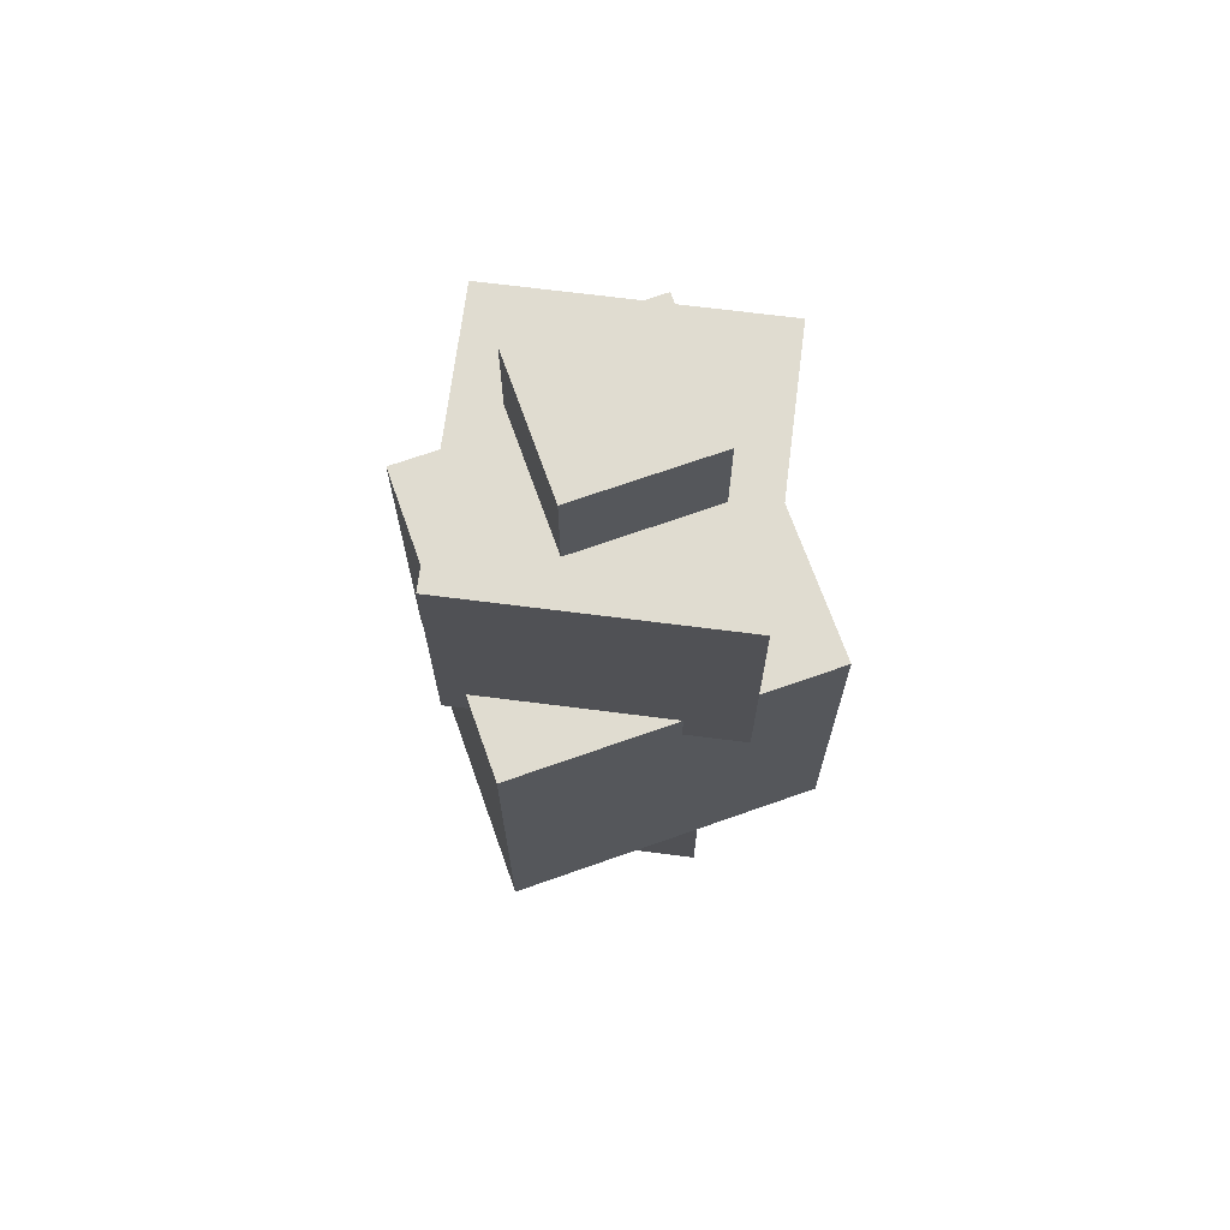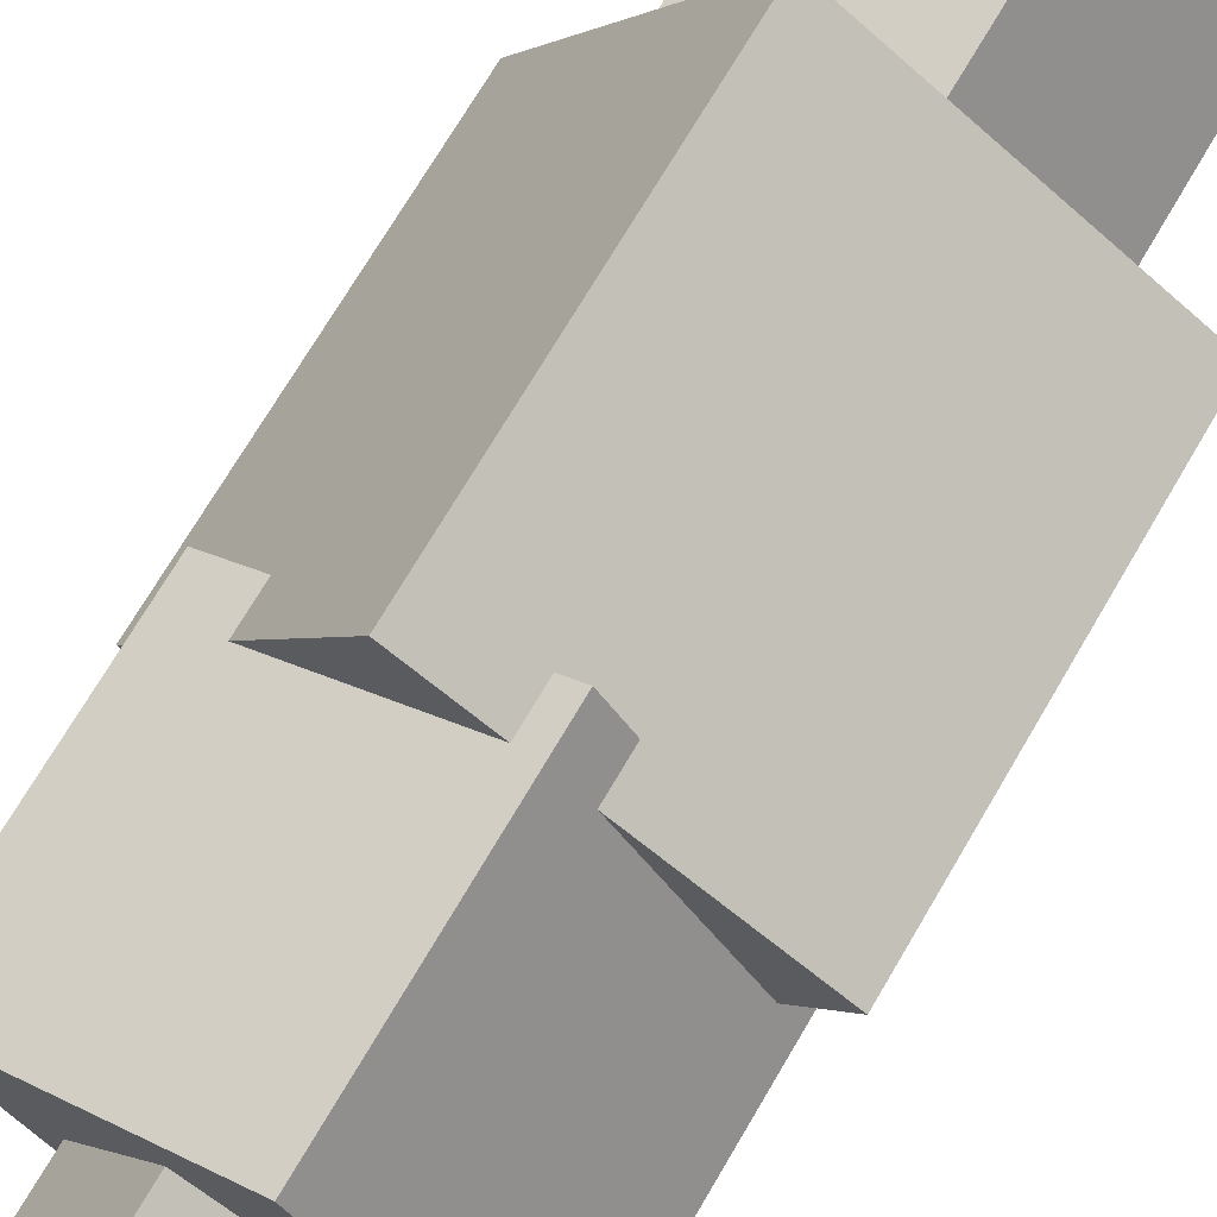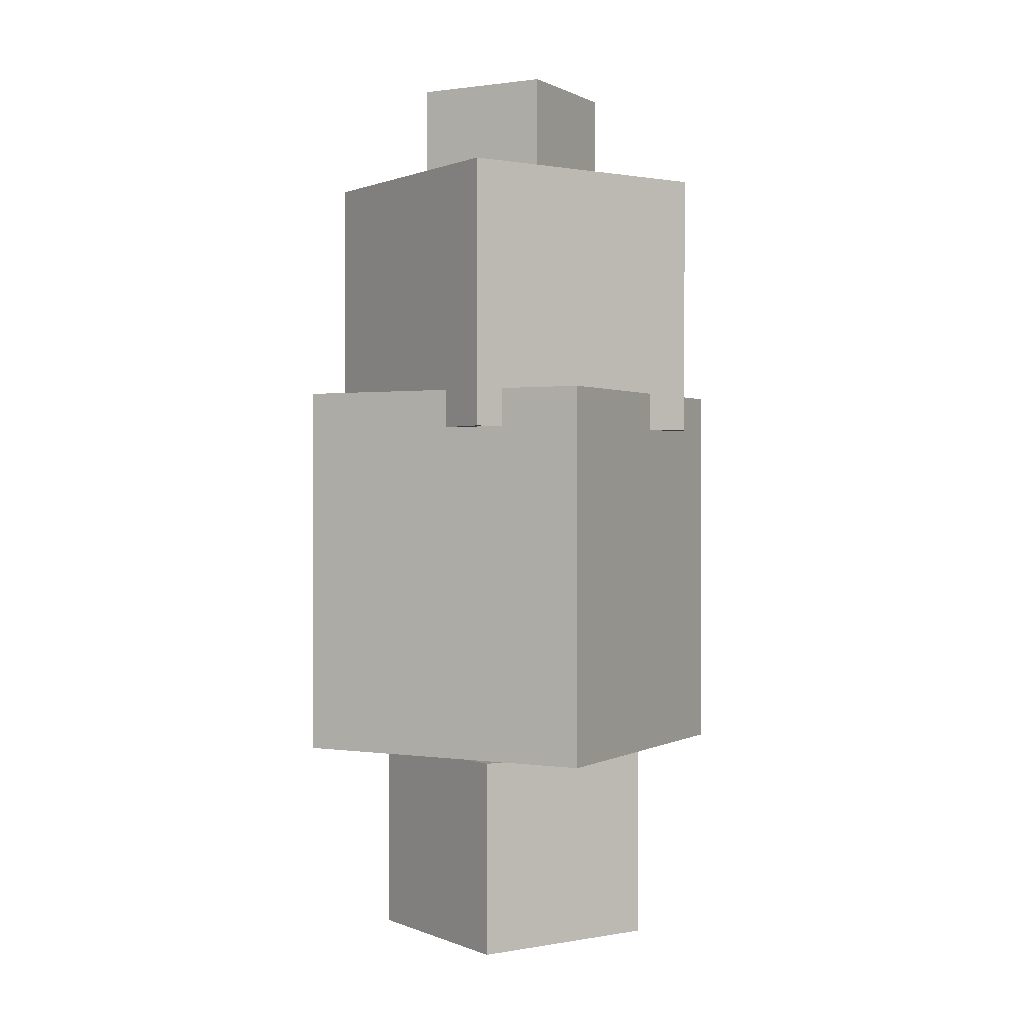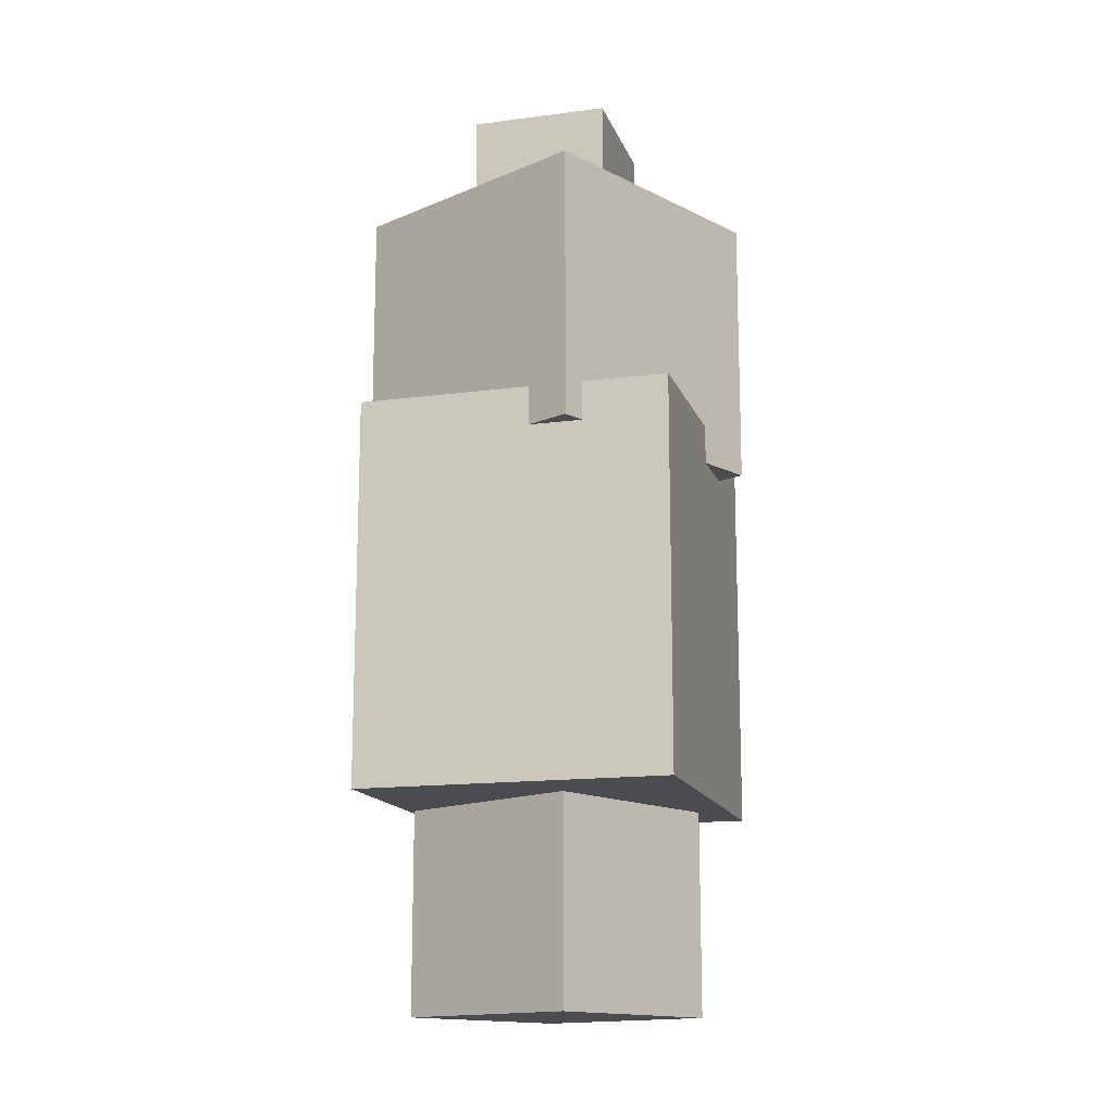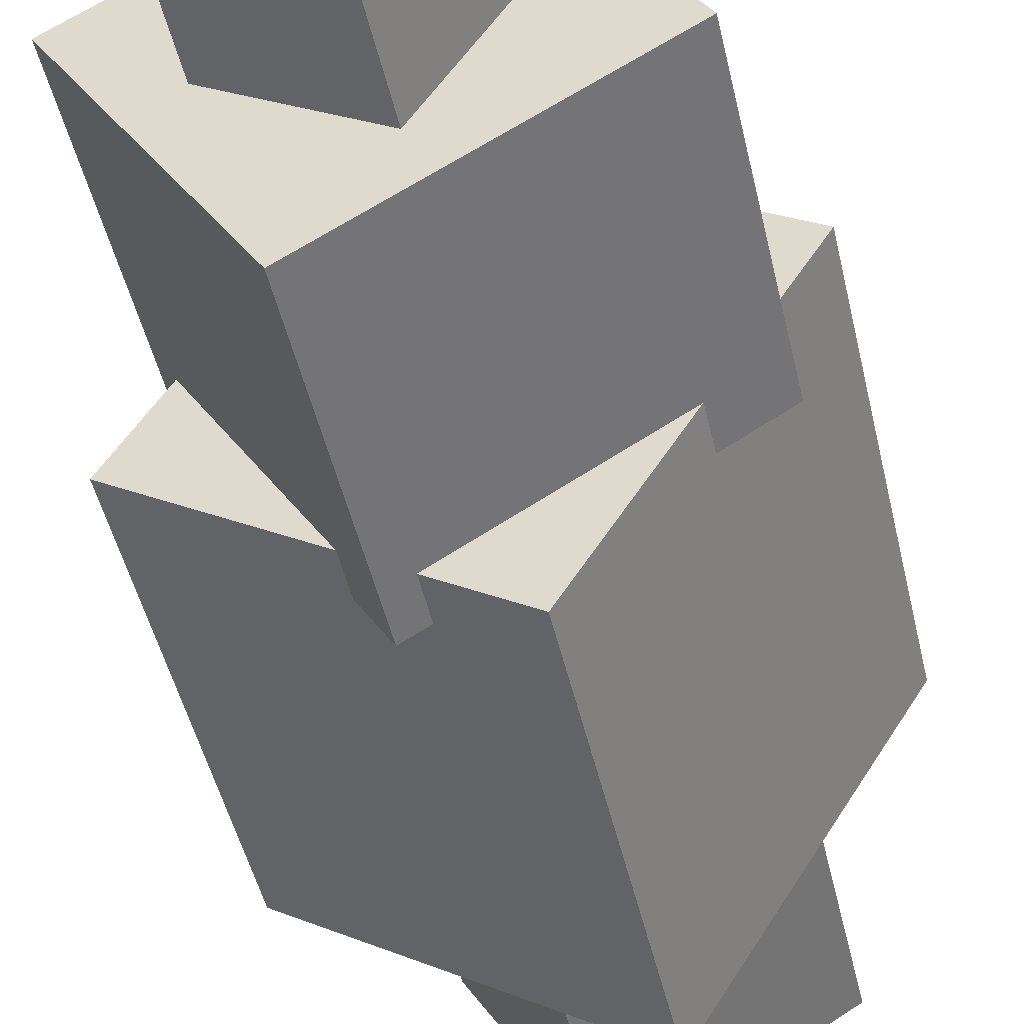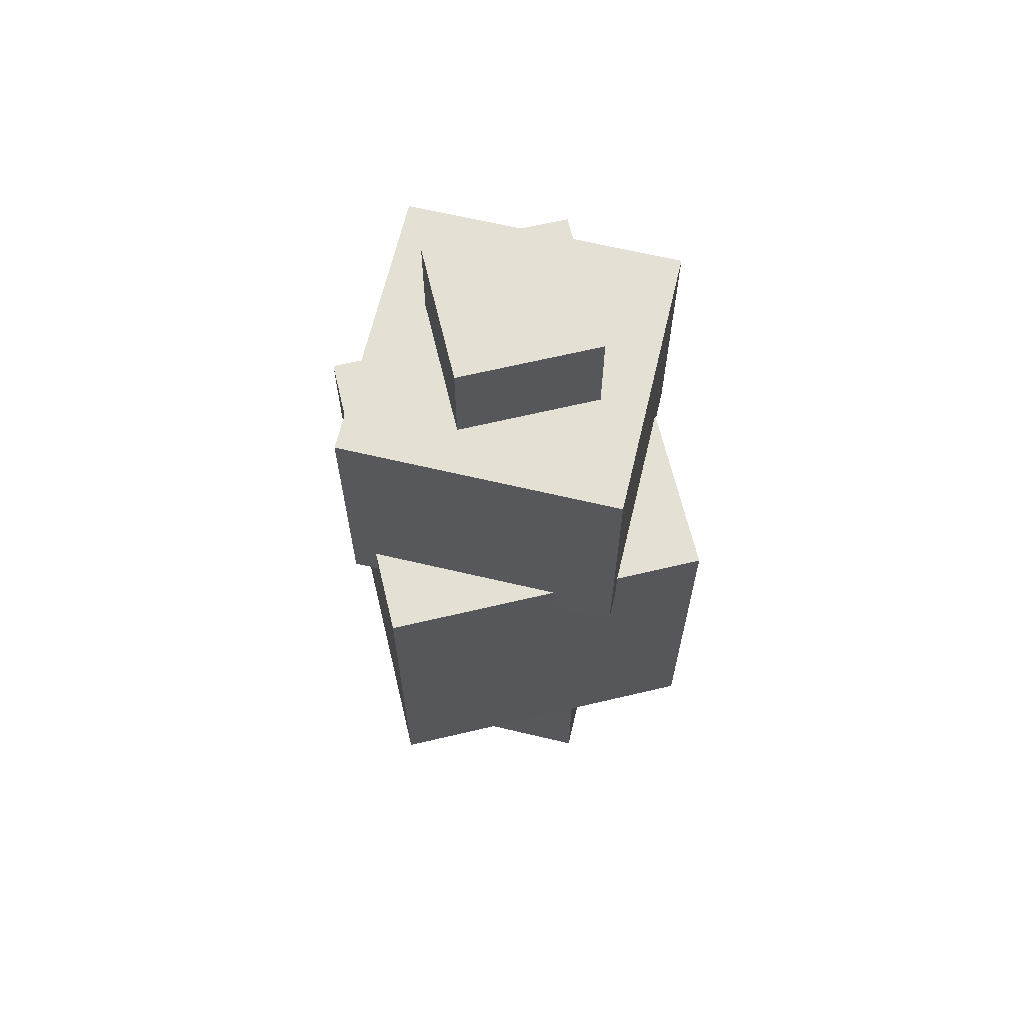
<metadata>
{"format":"obj","ext":"obj","renderer":"f3d","projection":"perspective","resolution":1024,"background":"white","views":[{"elev":69.5,"azim":-141.1,"up":"+Z"},{"elev":71.4,"azim":30.4,"up":"+Y"},{"elev":0.5,"azim":-92.7,"up":"+Z"},{"elev":-14.8,"azim":-15.7,"up":"+Z"},{"elev":-46.4,"azim":12.5,"up":"+Y"},{"elev":65.3,"azim":45.0,"up":"+Z"}]}
</metadata>
<code>
o Cube
v 0.1777 0.749 0.6134
v 0.749 -0.1777 0.6134
v 0.1777 0.749 1.702
v 0.749 -0.1777 1.702
v -0.749 0.1777 0.6134
v -0.1777 -0.749 0.6134
v -0.749 0.1777 1.702
v -0.1777 -0.749 1.702
f 1 5 7 3
f 4 3 7 8
f 8 7 5 6
f 6 2 4 8
f 2 1 3 4
f 6 5 1 2
o Cube.001
v 0.8687 0.2223 -0.7691
v 0.1929 -0.8757 -0.7691
v 0.8687 0.2223 0.7691
v 0.1929 -0.8757 0.7691
v -0.1929 0.8757 -0.7691
v -0.8687 -0.2223 -0.7691
v -0.1929 0.8757 0.7691
v -0.8687 -0.2223 0.7691
f 9 13 15 11
f 12 11 15 16
f 16 15 13 14
f 14 10 12 16
f 10 9 11 12
f 14 13 9 10
o Cube.002
v -0.1312 -0.5503 -0.7937
v -0.5503 0.1312 -0.7937
v -0.1312 -0.5503 -1.594
v -0.5503 0.1312 -1.594
v 0.5503 -0.1312 -0.7937
v 0.1312 0.5503 -0.7937
v 0.5503 -0.1312 -1.594
v 0.1312 0.5503 -1.594
f 17 18 20 19
f 19 20 24 23
f 23 24 22 21
f 21 22 18 17
f 19 23 21 17
f 24 20 18 22
o Cube.003
v -0.3777 -0.09027 2.103
v -0.09027 0.3777 2.103
v -0.3777 -0.09027 1.666
v -0.09027 0.3777 1.666
v 0.09027 -0.3777 2.103
v 0.3777 0.09027 2.103
v 0.09027 -0.3777 1.666
v 0.3777 0.09027 1.666
f 25 26 28 27
f 27 28 32 31
f 31 32 30 29
f 29 30 26 25
f 27 31 29 25
f 32 28 26 30

</code>
